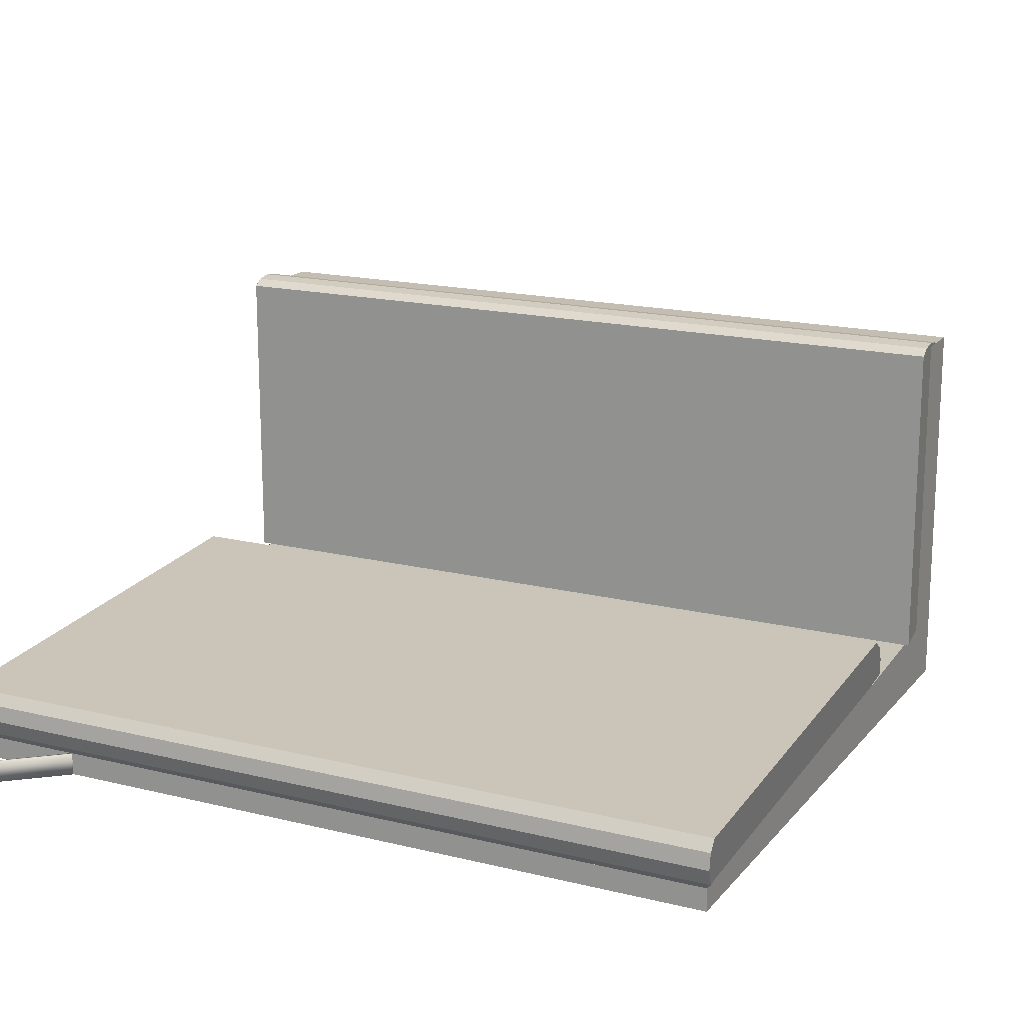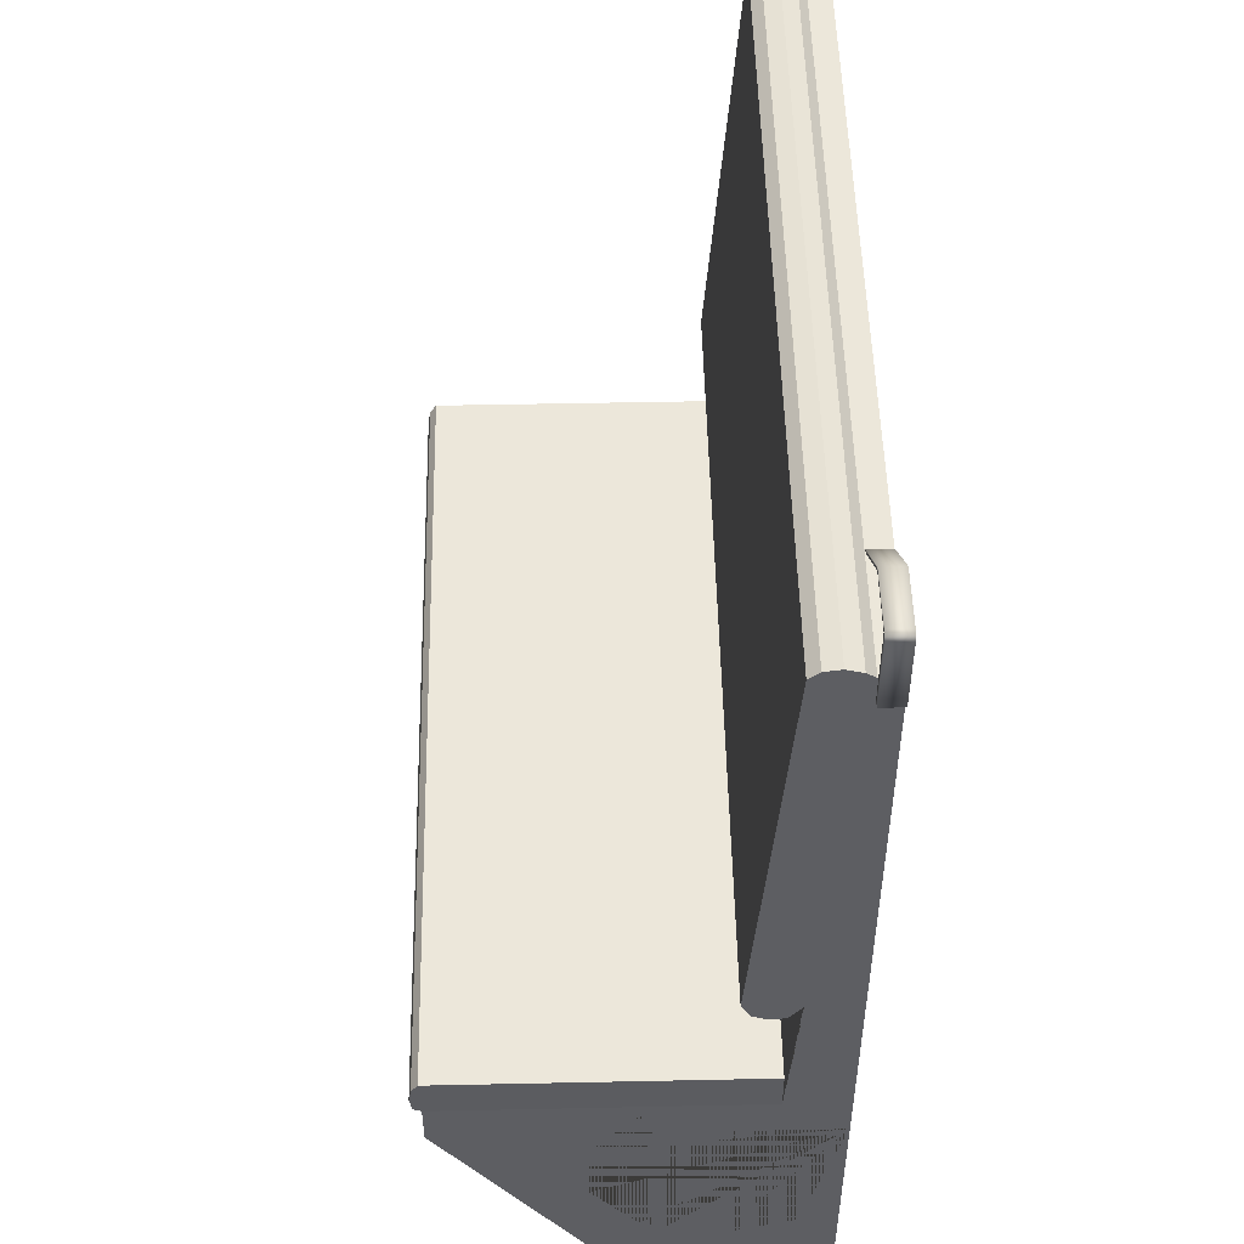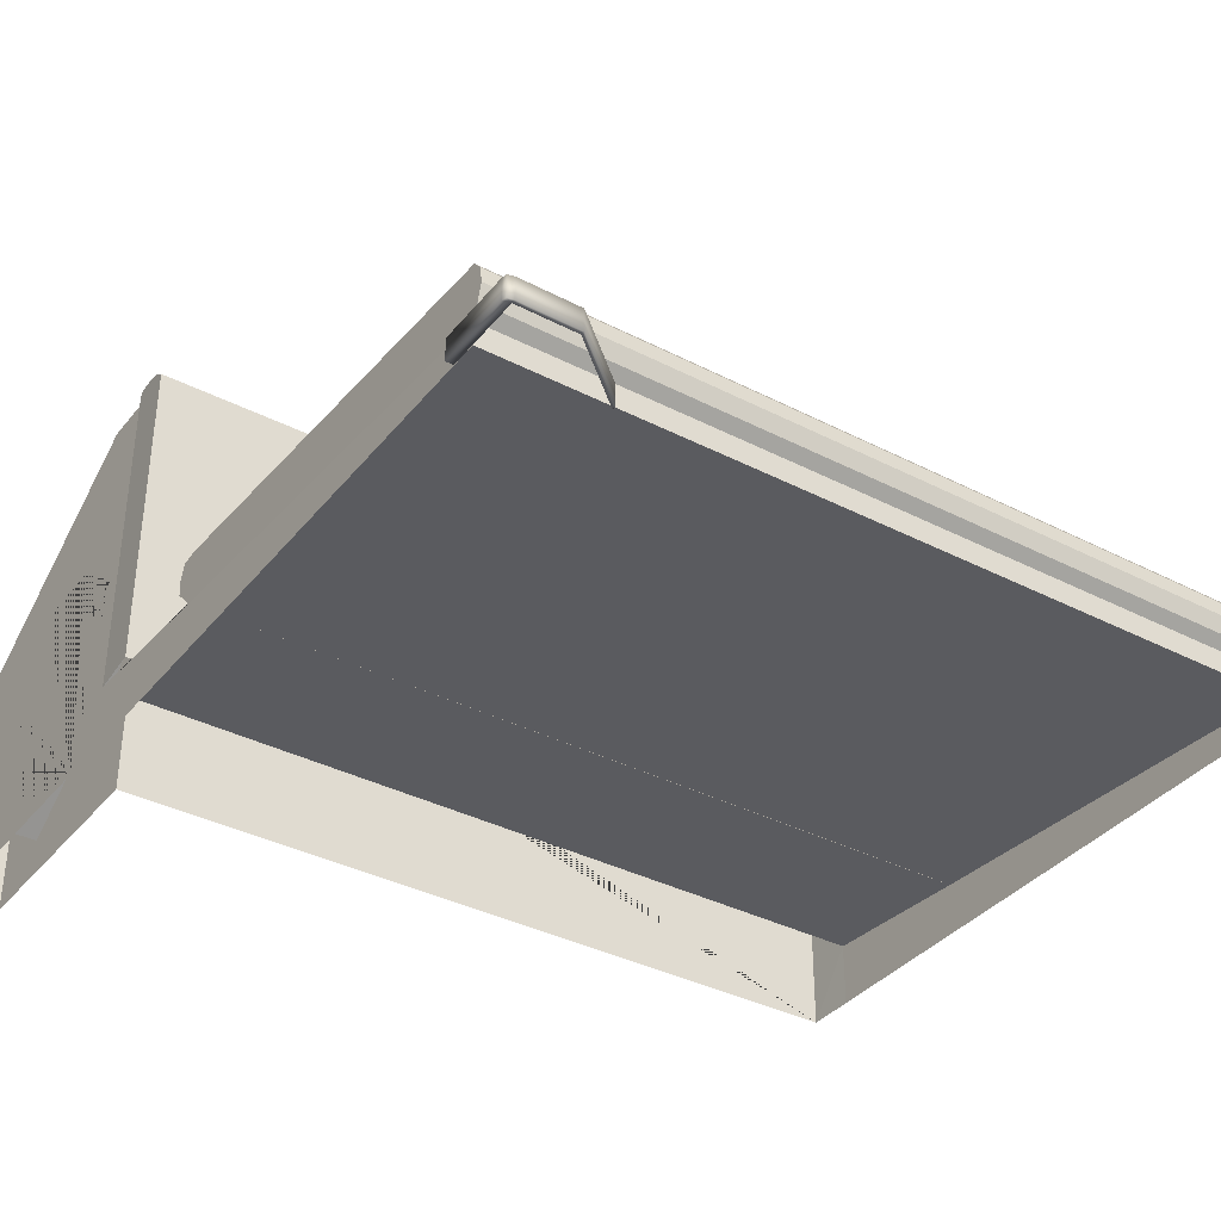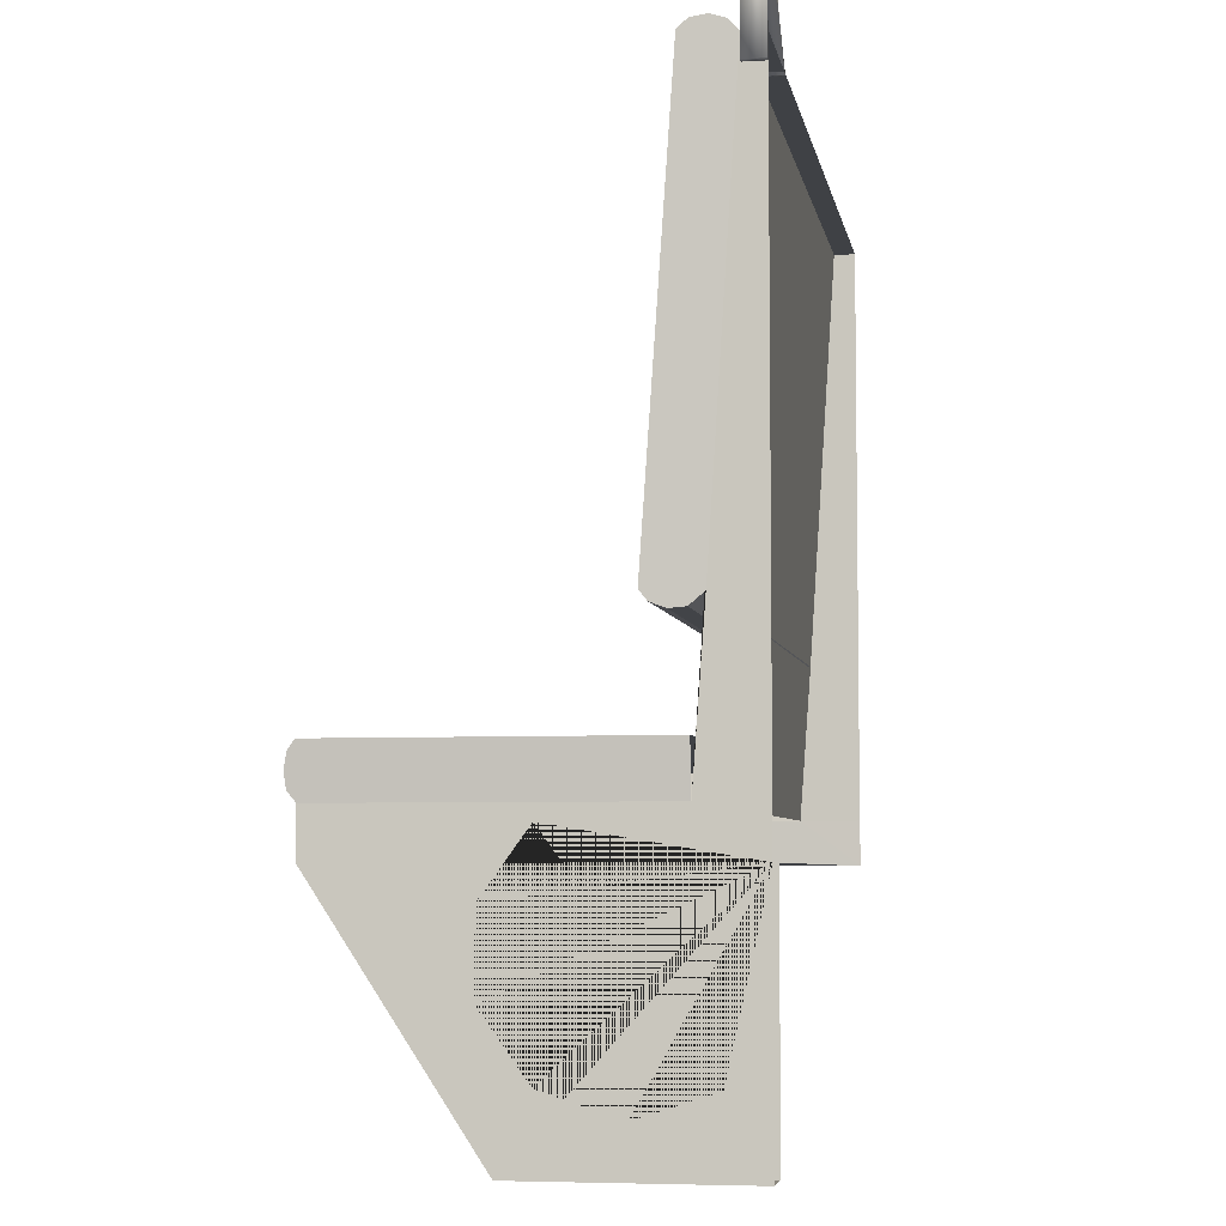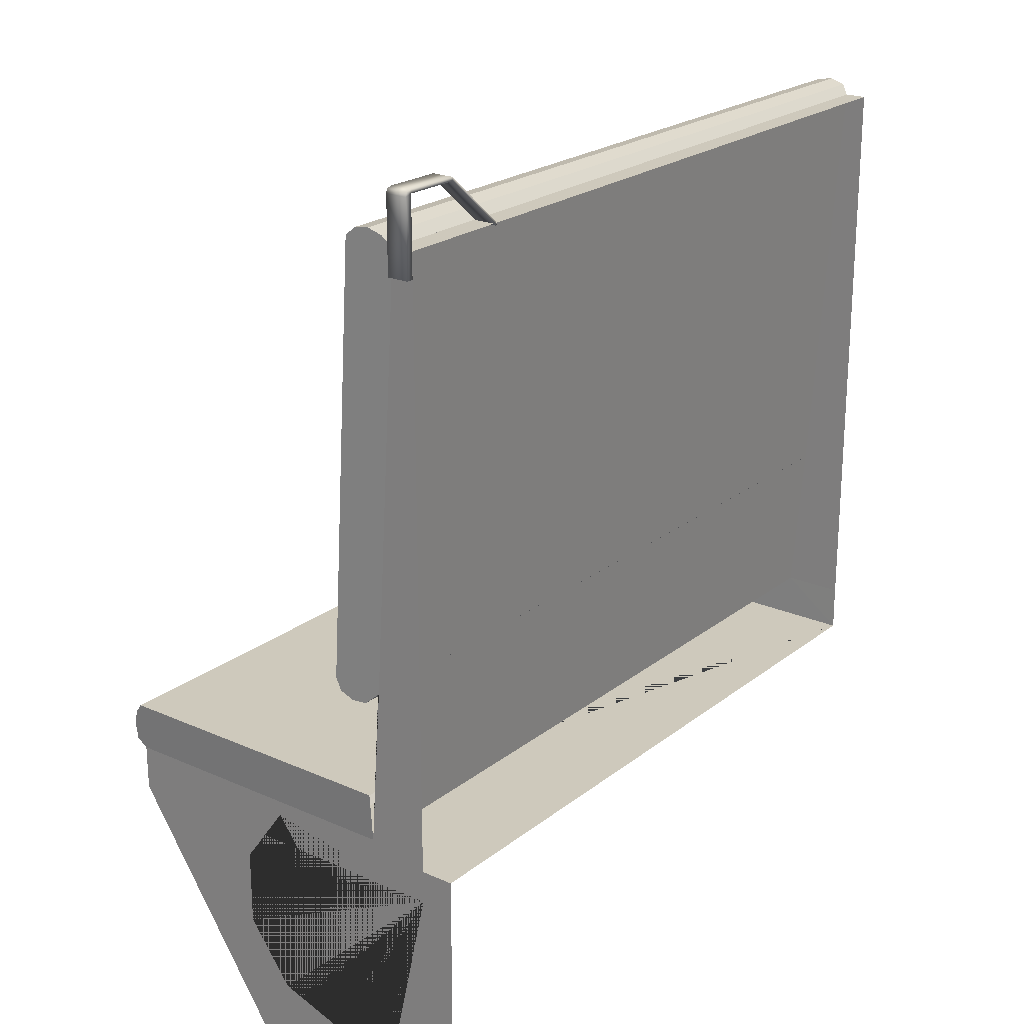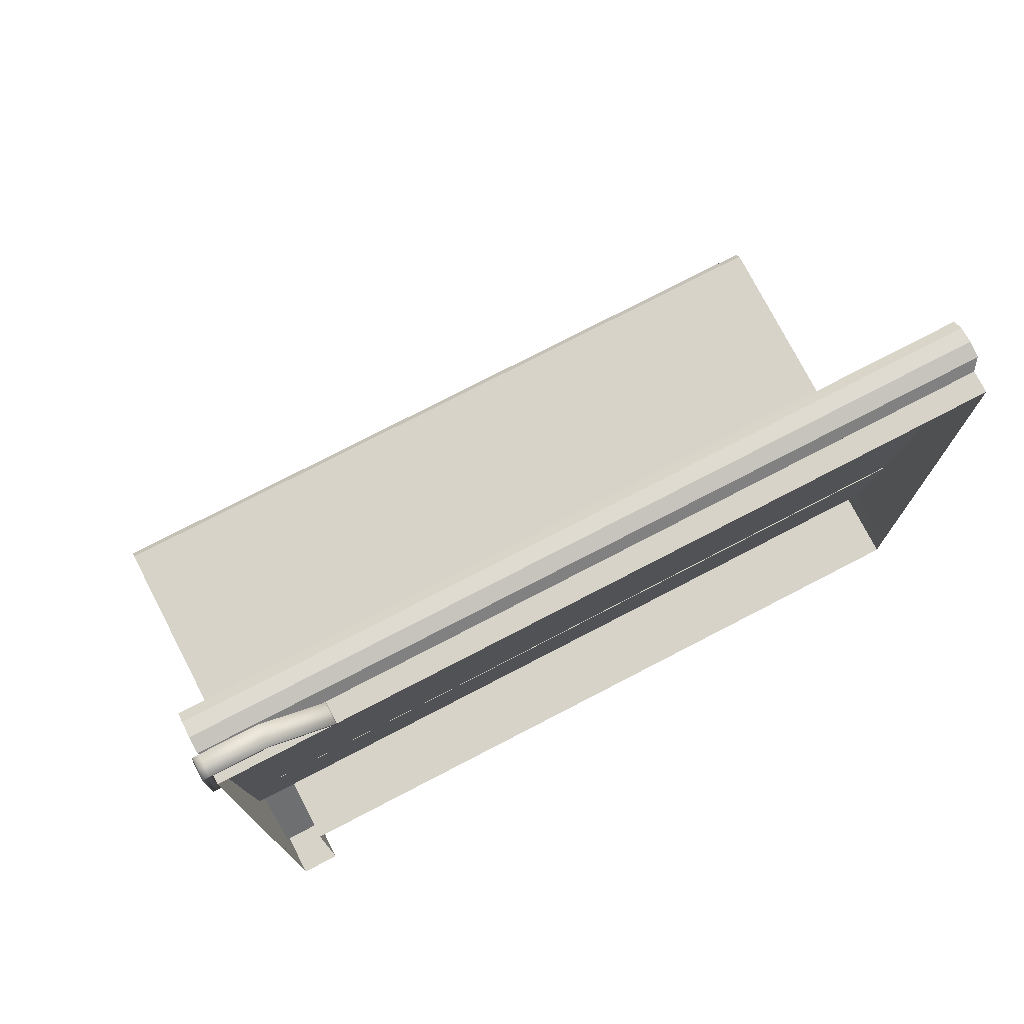
<metadata>
{"format":"obj","ext":"obj","renderer":"f3d","projection":"perspective","resolution":1024,"background":"white","views":[{"elev":17.2,"azim":-153.7,"up":"+Z"},{"elev":50.9,"azim":88.7,"up":"+Y"},{"elev":-36.6,"azim":146.2,"up":"+Z"},{"elev":-5.5,"azim":100.0,"up":"+Y"},{"elev":22.3,"azim":127.3,"up":"+Y"},{"elev":76.1,"azim":152.6,"up":"+Y"}]}
</metadata>
<code>
o Small_Seat_Right_Cube.005
v 0.7167 0.8669 4.734
v 0.6758 0.8666 4.734
v 0.721 0.866 4.734
v 0.7219 0.8629 4.734
v 0.6315 0.8283 4.734
v 0.6302 0.8255 4.734
v 0.7219 0.8091 4.734
v 0.7167 0.8091 4.734
v 0.7167 0.8642 4.734
v 0.6758 0.8638 4.734
v 0.6315 0.8255 4.734
v 0.7167 0.8669 4.719
v 0.6758 0.8666 4.719
v 0.7167 0.8642 4.719
v 0.721 0.866 4.719
v 0.7219 0.8629 4.719
v 0.6315 0.8283 4.719
v 0.6302 0.8255 4.719
v 0.7167 0.8091 4.719
v 0.7219 0.8091 4.719
v 0.6758 0.8638 4.719
v 0.6315 0.8255 4.719
v 0.6099 0.3798 4.853
v 0.1446 0.5083 4.756
v 0.7164 0.8272 4.735
v 0.1446 0.8275 4.735
v 0.719 0.8343 4.742
v 0.1397 0.8343 4.742
v 0.719 0.8377 4.753
v 0.1397 0.8377 4.753
v 0.719 0.8359 4.764
v 0.1397 0.8359 4.764
v 0.719 0.8297 4.772
v 0.1397 0.8297 4.772
v 0.7164 0.5098 4.794
v 0.1397 0.5107 4.794
v 0.7164 0.5081 4.755
v 0.7164 0.3907 4.764
v 0.1449 0.3907 4.991
v 0.7164 0.3907 4.991
v 0.1397 0.398 4.996
v 0.719 0.398 4.996
v 0.1397 0.4092 4.998
v 0.719 0.4092 4.998
v 0.1397 0.4205 4.996
v 0.719 0.4205 4.996
v 0.1397 0.4274 4.992
v 0.719 0.4274 4.992
v 0.1397 0.4274 4.764
v 0.719 0.4274 4.764
v 0.1446 0.391 4.764
v 0.1449 0.3569 4.991
v 0.7164 0.3569 4.719
v 0.1449 0.3569 4.719
v 0.1446 0.391 4.719
v 0.7164 0.3569 4.991
v 0.7164 0.3907 4.719
v 0.1446 0.8275 4.719
v 0.7164 0.8272 4.719
v 0.719 0.5023 4.788
v 0.1397 0.5023 4.788
v 0.719 0.4982 4.777
v 0.1397 0.4982 4.777
v 0.719 0.4992 4.766
v 0.1397 0.4992 4.766
v 0.6859 0.3569 4.719
v 0.6859 0.3569 4.991
v 0.7164 0.1815 4.876
v 0.7164 0.1815 4.719
v 0.6859 0.1815 4.876
v 0.6859 0.1815 4.719
v 0.1446 0.4482 4.719
v 0.6859 0.2778 4.887
v 0.7164 0.2778 4.887
v 0.6859 0.2322 4.853
v 0.7164 0.2322 4.853
v 0.6859 0.2322 4.746
v 0.7164 0.2322 4.746
v 0.6859 0.2148 4.8
v 0.7164 0.2148 4.8
v 0.6859 0.3342 4.887
v 0.7164 0.3342 4.887
v 0.6099 0.3569 4.87
v 0.6099 0.3569 4.837
v 0.7164 0.3569 4.87
v 0.7164 0.3798 4.853
v 0.6859 0.3569 4.87
v 0.7164 0.3569 4.837
v 0.6859 0.3569 4.837
f 23 83 84
f 25 26 28 27
f 27 28 30 29
f 29 30 32 31
f 31 32 34 33
f 33 34 36 35
f 36 34 32 30 28 26 24 65 63 61
f 33 35 60 62 64 37 25 27 29 31
f 39 40 42 41
f 41 42 44 43
f 43 44 46 45
f 45 46 48 47
f 47 48 50 49
f 50 48 46 44 42 40 38
f 47 49 51 39 41 43 45
f 52 39 51 54
f 54 51 55
f 53 38 40 56 85 86 88
f 56 40 39 52 67
f 54 66 89 84 83 87 67 52
f 38 53 57
f 26 25 59 58
f 51 38 37 25 26 24
f 38 57 59 25 37
f 35 36 61 60
f 60 61 63 62
f 62 63 65 64
f 64 65 24 37
f 55 51 24 72
f 53 88 78 80 76 74 82 85 56 68 69
f 70 71 69 68
f 56 67 70 68
f 67 87 81 73 75 79 77 89 66 71 70
f 24 26 58 72
f 75 76 80 79
f 86 23 84 89 77 78 88
f 83 23 86 85 82 81 87
f 73 74 76 75
f 81 82 74 73
f 79 80 78 77
f 1 12 13 2
f 16 15 3 4
f 5 17 18 6
f 19 20 7 8
f 15 12 1 3
f 20 16 4 7
f 8 9 14 19
f 2 13 17 5
f 14 9 10 21
f 21 10 11 22
f 22 11 6 18
f 9 4 3 1
f 8 7 4 9
f 1 2 10 9
f 5 6 11
f 2 5 11 10
f 14 12 15 16
f 19 14 16 20
f 12 14 21 13
f 17 22 18
f 13 21 22 17

</code>
